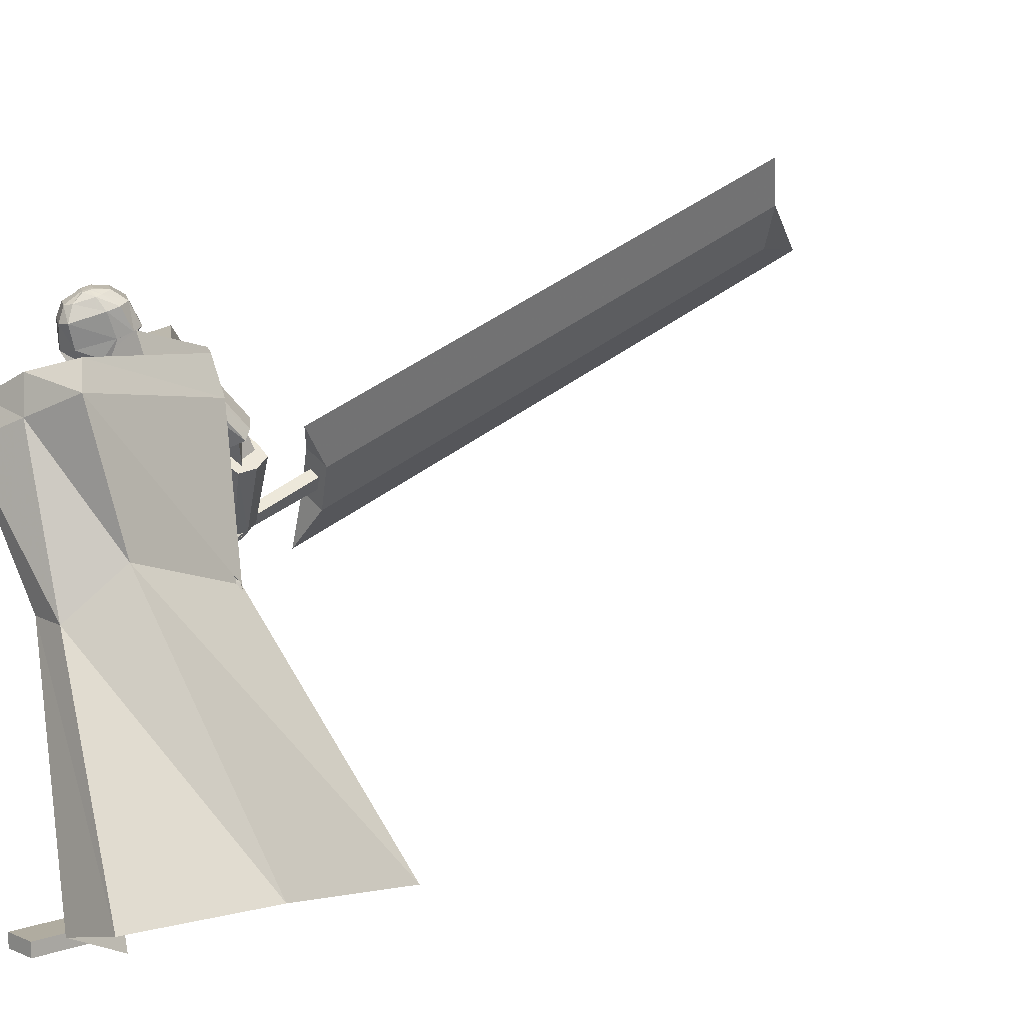
<metadata>
{"format":"obj","ext":"obj","renderer":"f3d","projection":"perspective","resolution":1024,"background":"white","views":[{"elev":8.6,"azim":62.7,"up":"+Y"}]}
</metadata>
<code>
o Cube.004
v 1.658 0.01002 1.508
v -0.751 4.257 0.592
v 2.286 0.4422 -0.7798
v 0.04378 4.632 0.08532
v 1.956 0.3079 2.121
v 0.1108 4.367 2.12
v 3.206 0.7272 0.7808
v 0.9182 4.736 1.529
v -0.7826 3.804 0.8979
v 0.2661 4.269 0.05215
v 1.166 4.48 1.619
v 0.1552 4.011 2.263
v 0.9521 2.789 0.199
v 1.353 3.124 1.317
v 0.7736 2.648 1.919
v -0.09416 2.235 1.246
v 0.5114 4.687 0.8575
v 2.645 0.4761 1.957
v 0.5668 4.605 1.901
v 0.6604 4.245 1.941
v -0.308 4.29 1.358
v 1.18 2.633 1.85
v -0.7585 4.308 0.6178
v 0.03625 4.683 0.1111
v -0.3773 4.488 1.397
v 0.4396 4.889 0.8939
v 0.8657 -0.05685 2.244
v 0.8687 0.08188 2.246
v 0.6301 -0.04084 1.33
v 0.6332 0.09789 1.332
v 1.194 -0.06298 2.159
v 1.197 0.07576 2.161
v 0.9586 -0.04698 1.246
v 0.9616 0.09176 1.247
v -0.005114 4.377 1.214
v 0.132 5.19 1.242
v 0.03686 4.424 1.074
v 0.1562 5.218 1.162
v 0.2233 5.178 1.106
v 0.3152 5.08 0.9817
v 0.2883 4.859 0.8563
v 0.2336 4.677 0.977
v 0.2332 4.605 0.9602
v 0.1593 5.099 1.337
v 0.1963 4.94 1.395
v 0.1416 4.715 1.32
v 0.1046 4.591 1.229
v 0.1238 4.551 1.127
v 0.02287 4.408 1.121
v 0.1481 5.209 1.189
v 0.1998 4.568 1.071
v 0.1963 4.635 1.101
v 0.2739 4.808 1.003
v 0.3099 5.039 1.098
v 0.2363 5.157 1.162
v 0.1128 5.227 1.152
v -0.03383 4.38 1.206
v 0.008143 4.427 1.067
v 0.08865 5.2 1.232
v 0.02591 4.477 1.255
v 0.02977 4.566 1.326
v -0.03451 4.7 1.392
v 0.08015 4.93 1.438
v 0.07718 5.086 1.389
v 0.1385 4.61 0.9333
v 0.1418 4.692 0.9544
v 0.2338 4.902 0.7632
v 0.2473 5.118 0.8828
v 0.1895 5.212 1.016
v 0.1048 5.218 1.179
v -0.005847 4.411 1.113
v -0.1199 4.392 1.184
v -0.04218 5.214 1.198
v -0.07791 4.439 1.045
v -0.01802 5.242 1.117
v -0.05881 5.216 1.034
v -0.1029 5.137 0.8753
v -0.07734 4.91 0.7633
v -0.1341 4.728 0.8834
v -0.1441 4.657 0.8642
v -0.1333 5.139 1.263
v -0.2322 4.999 1.286
v -0.2079 4.763 1.231
v -0.1656 4.628 1.161
v -0.1438 4.588 1.059
v -0.0919 4.424 1.091
v -0.02607 5.233 1.144
v -0.1775 4.62 0.9751
v -0.1715 4.686 1.007
v -0.147 4.866 0.8957
v -0.1634 5.104 0.9775
v -0.1011 5.204 1.076
v 0.02571 5.239 1.13
v -0.09121 4.388 1.191
v -0.04924 4.435 1.052
v 0.001546 5.212 1.21
v -0.1402 4.5 1.213
v -0.1541 4.592 1.28
v -0.09665 4.708 1.376
v -0.1565 4.963 1.378
v -0.09152 5.109 1.346
v -0.05015 4.636 0.8853
v -0.0421 4.717 0.9076
v 0.0234 4.931 0.7096
v 0.01065 5.151 0.8226
v 0.02078 5.235 0.9734
v 0.01766 5.23 1.157
v -0.06323 4.419 1.099
v 1.216 1.785 0.6861
v 0.3502 4.332 1.951
v 1.241 1.861 0.05289
v 0.7462 4.519 1.699
v -0.007779 1.845 -0.4671
v 0.2826 4.639 0.5271
v -0.05533 1.663 1.111
v -0.3365 4.261 1.245
v 0.903 3.951 1.482
v 0.437 3.723 1.803
v -0.2866 3.493 1.216
v 0.2141 3.908 0.1483
v 0.5659 4.637 1.081
v 0.2779 1.65 1.12
v 0.3254 1.832 -0.4585
v -0.07395 4.322 1.525
v 0.1504 3.558 1.485
v 0.8881 3.909 1.084
v -1.289 1.881 0.6087
v -1.27 1.955 -0.02918
v -0.7528 4.079 -0.1199
v -1.08 3.861 0.4511
v -0.1271 4.708 0.3737
v -0.3885 1.676 1.103
v -0.341 1.858 -0.4756
v -0.6301 4.4 0.9313
v -0.7958 3.669 0.7151
v -0.4498 4.02 -0.09686
v 0.9733 2.824 0.2212
v 0.9242 2.74 0.8354
v 0.01458 2.695 -0.04701
v 0.468 2.672 0.004668
v 0.3976 2.574 0.8679
v -0.01438 2.585 0.9021
v -0.9045 2.896 0.06237
v -0.9359 2.815 0.713
v -0.4412 2.708 -0.01864
v -0.4229 2.606 0.8469
v -0.8359 4.384 0.1185
v -1.035 4.254 0.4508
v -1.162 4.638 0.4796
v -0.8682 4.796 0.09955
v -0.8184 4.253 -0.1463
v -1.229 4.033 0.3847
v -0.1246 4.708 0.3808
v -0.6163 4.444 1.017
v -1.073 4.759 0.005522
v -1.32 4.627 0.3245
v -1.365 4.366 -0.3368
v -1.571 4.255 -0.0706
v 0.6639 1.307 1.599
v 0.2779 2.435 0.6621
v 0.735 1.004 1.234
v 0.3671 2.055 0.2052
v 1.128 1.43 1.588
v 0.8585 2.589 0.6473
v 1.198 1.127 1.222
v 0.9476 2.209 0.1904
v 0.9747 1.031 1.187
v 0.6675 2.089 0.146
v 0.8761 1.452 1.694
v 0.5437 2.617 0.7804
v -1.607 1.295 -0.2115
v -0.9776 2.596 0.248
v -1.212 1.17 -0.4545
v -0.4849 2.438 -0.05616
v -1.446 1.059 0.1734
v -0.775 2.3 0.73
v -1.051 0.9326 -0.06964
v -0.2817 2.142 0.4257
v -1.087 1.037 -0.2896
v -0.3272 2.272 0.1502
v -1.635 1.212 0.04778
v -1.012 2.491 0.5727
v 0.6869 0.13 1.682
v 0.607 1.767 1.742
v 0.6931 0.07284 1.292
v 0.9852 0.1231 1.688
v 1.138 1.755 1.753
v 0.9914 0.06597 1.297
v 0.6885 0.1153 1.582
v 0.6062 1.632 1.624
v 0.9868 0.1085 1.588
v 1.137 1.62 1.634
v 0.5946 1.22 1.733
v 0.6063 1.143 1.035
v 1.137 1.131 1.045
v 1.125 1.208 1.743
v 1.129 1.206 1.562
v 0.5981 1.219 1.552
v 0.8434 0.05865 1.221
v 0.836 0.1265 1.685
v 0.8724 1.761 1.748
v 0.8716 1.626 1.629
v 0.8376 0.1119 1.585
v 0.86 1.214 1.738
v 0.8769 1.123 0.9746
v -1.164 0.08807 -0.6222
v -1.866 1.411 0.04651
v -0.8371 0.2489 -0.773
v -1.014 0.01598 -0.3743
v -1.599 1.282 0.4876
v -0.6873 0.1768 -0.5251
v -1.08 0.1292 -0.6607
v -1.724 1.365 -0.05281
v -0.9307 0.0571 -0.4129
v -1.457 1.236 0.3883
v -1.66 0.9717 -0.2057
v -1.084 1.28 -0.4642
v -0.8174 1.151 -0.02306
v -1.393 0.8435 0.2354
v -1.25 0.9383 0.1767
v -1.517 1.067 -0.2644
v -0.7006 0.2431 -0.6774
v -1.089 0.05202 -0.4982
v -1.733 1.347 0.2671
v -1.59 1.3 0.1677
v -1.006 0.09315 -0.5368
v -1.526 0.9076 0.01481
v -0.8891 1.246 -0.272
v -1.646 0.01112 -0.4301
v -1.642 0.1478 -0.4067
v -0.803 0.05517 -0.8514
v -0.7984 0.1919 -0.8281
v -1.494 -0.04487 -0.132
v -1.49 0.09184 -0.1086
v -0.6511 -0.000821 -0.5533
v -0.6466 0.1359 -0.5299
v -0.8235 4.536 0.01186
v -0.8502 3.849 -0.6252
v -0.7291 3.758 -0.5345
v -0.7211 4.444 0.1051
v -0.9978 3.925 -0.6924
v -0.9611 4.609 -0.0566
v -1.143 3.88 -0.6228
v -1.106 4.55 0.01368
v -0.8421 3.686 -0.4106
v -0.7931 4.346 0.2246
v -1.061 4.364 0.2242
v -1.087 3.658 -0.4121
v -0.9492 3.595 -0.3441
v -0.9299 4.297 0.2933
v -1.2 3.745 -0.5038
v -1.164 4.447 0.1313
v -0.986 3.533 -0.4342
v -1.607 2.852 -0.6713
v -1.704 2.928 -0.6415
v -1.114 3.634 -0.3932
v -1.515 2.788 -0.7305
v -0.8645 3.45 -0.5147
v -1.505 2.814 -0.8588
v -0.8522 3.488 -0.6881
v -1.751 2.998 -0.7421
v -1.178 3.728 -0.5291
v -1.043 3.679 -0.7796
v -1.649 2.96 -0.9294
v -1.74 3.026 -0.8705
v -1.166 3.765 -0.7025
v -1.553 2.884 -0.9597
v -0.9157 3.579 -0.8218
v -1.154 3.677 -0.6698
v -0.9426 3.678 -0.3868
v -1.021 3.476 -0.8091
v -1.127 3.843 -0.4642
v -1.091 3.607 -0.4774
v -0.7795 3.777 -0.4835
v -0.9692 3.397 -0.6077
v -0.9678 3.951 -0.5783
v -1.685 2.969 -0.9041
v -1.842 2.747 -0.881
v -1.644 2.901 -0.9435
v -1.797 2.695 -0.909
v -1.647 2.864 -0.6507
v -1.822 2.692 -0.7593
v -1.591 2.791 -0.6673
v -1.783 2.63 -0.7549
v -1.822 2.807 -0.9216
v -1.769 2.759 -0.9635
v -1.765 2.644 -0.7124
v -1.792 2.704 -0.6948
v -1.756 2.849 -0.9819
v -1.67 2.688 -0.7215
v -1.722 2.775 -0.6639
v -1.774 2.919 -0.9614
v -1.787 2.839 -0.9134
v -1.738 2.792 -0.9597
v -1.731 2.657 -0.7186
v -1.768 2.741 -0.6949
v -1.792 2.81 -0.9099
v -1.894 2.776 -0.9334
v -1.771 2.774 -0.9479
v -1.874 2.74 -0.9709
v -1.787 2.764 -0.8633
v -1.89 2.73 -0.8863
v -1.767 2.728 -0.9013
v -1.87 2.694 -0.9241
v -1.882 2.769 -0.9491
v -1.968 2.833 -0.9194
v -1.918 2.729 -0.9665
v -2.003 2.793 -0.9368
v -1.881 2.743 -0.8892
v -1.967 2.806 -0.8595
v -1.917 2.703 -0.9066
v -2.002 2.766 -0.8769
v -1.966 2.81 -0.9287
v -1.904 2.898 -0.9057
v -2.013 2.84 -0.9181
v -1.95 2.928 -0.8951
v -1.964 2.792 -0.8658
v -1.901 2.88 -0.8428
v -2.01 2.822 -0.8552
v -1.947 2.91 -0.8321
v -1.872 2.753 -0.9372
v -1.9 2.763 -0.9359
v -1.879 2.725 -0.9564
v -1.918 2.735 -0.9507
v -1.87 2.73 -0.9052
v -1.902 2.741 -0.902
v -1.877 2.704 -0.9239
v -1.914 2.713 -0.9194
v -1.972 2.806 -0.9151
v -1.982 2.829 -0.9065
v -1.995 2.791 -0.9226
v -2.011 2.823 -0.9098
v -1.971 2.792 -0.8779
v -1.983 2.816 -0.8686
v -1.993 2.774 -0.8865
v -2.012 2.806 -0.8738
v -1.803 2.773 -0.9014
v -1.911 2.778 -0.8781
v -1.812 2.729 -0.9354
v -1.92 2.734 -0.9121
v -1.794 2.732 -0.8509
v -1.901 2.737 -0.8276
v -1.803 2.688 -0.885
v -1.911 2.693 -0.8617
v -1.904 2.777 -0.874
v -1.968 2.834 -0.8048
v -1.95 2.752 -0.8955
v -2.014 2.809 -0.8262
v -1.899 2.729 -0.8295
v -1.963 2.786 -0.7602
v -1.945 2.704 -0.8509
v -2.009 2.761 -0.7817
v -1.975 2.807 -0.8274
v -1.89 2.874 -0.8072
v -2.009 2.842 -0.7996
v -1.924 2.91 -0.7795
v -1.963 2.775 -0.7715
v -1.877 2.842 -0.7513
v -1.997 2.81 -0.7437
v -1.912 2.877 -0.7236
v -1.893 2.749 -0.8857
v -1.917 2.769 -0.8607
v -1.926 2.731 -0.9008
v -1.949 2.751 -0.8759
v -1.89 2.72 -0.8586
v -1.913 2.74 -0.8337
v -1.922 2.702 -0.8738
v -1.946 2.722 -0.8488
v -1.968 2.815 -0.8056
v -1.991 2.835 -0.7806
v -2 2.797 -0.8208
v -2.023 2.818 -0.7958
v -1.964 2.786 -0.7786
v -1.987 2.806 -0.7536
v -1.996 2.768 -0.7937
v -2.02 2.789 -0.7687
v -1.802 2.733 -0.8467
v -1.897 2.701 -0.8442
v -1.789 2.692 -0.8743
v -1.884 2.66 -0.8718
v -1.791 2.703 -0.7969
v -1.885 2.671 -0.7944
v -1.778 2.662 -0.8246
v -1.872 2.63 -0.8221
v -1.888 2.702 -0.8417
v -1.958 2.743 -0.7835
v -1.922 2.668 -0.8586
v -1.992 2.709 -0.8004
v -1.873 2.665 -0.7977
v -1.943 2.706 -0.7396
v -1.908 2.631 -0.8146
v -1.977 2.672 -0.7565
v -1.95 2.728 -0.7924
v -1.896 2.792 -0.7379
v -1.992 2.746 -0.7709
v -1.939 2.81 -0.7163
v -1.945 2.688 -0.7496
v -1.891 2.752 -0.6951
v -1.987 2.705 -0.728
v -1.934 2.769 -0.6735
v -1.872 2.678 -0.85
v -1.898 2.693 -0.829
v -1.896 2.655 -0.8619
v -1.922 2.669 -0.8409
v -1.863 2.656 -0.8233
v -1.889 2.671 -0.8023
v -1.887 2.632 -0.8352
v -1.913 2.647 -0.8142
v -1.958 2.719 -0.7868
v -1.966 2.735 -0.7678
v -1.985 2.707 -0.7896
v -1.994 2.726 -0.7686
v -1.947 2.7 -0.758
v -1.962 2.714 -0.7397
v -1.976 2.683 -0.764
v -1.988 2.702 -0.7428
v -1.8 2.708 -0.7641
v -1.868 2.688 -0.741
v -1.789 2.672 -0.7627
v -1.856 2.651 -0.7396
v -1.787 2.713 -0.7221
v -1.855 2.693 -0.699
v -1.776 2.677 -0.7208
v -1.844 2.657 -0.6976
v -1.873 2.69 -0.7365
v -1.934 2.711 -0.6989
v -1.882 2.653 -0.7301
v -1.943 2.675 -0.6926
v -1.85 2.691 -0.6991
v -1.91 2.712 -0.6615
v -1.859 2.654 -0.6927
v -1.919 2.676 -0.6551
v -1.917 2.712 -0.6958
v -1.919 2.781 -0.67
v -1.955 2.708 -0.6885
v -1.956 2.778 -0.6628
v -1.908 2.697 -0.6553
v -1.91 2.767 -0.6295
v -1.945 2.693 -0.648
v -1.947 2.763 -0.6222
v -1.856 2.685 -0.7347
v -1.879 2.682 -0.725
v -1.85 2.659 -0.7333
v -1.877 2.656 -0.7225
v -1.845 2.685 -0.7113
v -1.864 2.686 -0.701
v -1.843 2.66 -0.7087
v -1.867 2.659 -0.6981
v -1.922 2.697 -0.6936
v -1.926 2.714 -0.6832
v -1.935 2.681 -0.6891
v -1.948 2.708 -0.6784
v -1.913 2.688 -0.6695
v -1.917 2.706 -0.6592
v -1.931 2.678 -0.6648
v -1.941 2.699 -0.654
v -1.732 2.91 -0.9417
v -1.791 2.942 -0.9082
v -1.766 2.87 -0.9627
v -1.825 2.902 -0.9292
v -1.721 2.87 -0.8829
v -1.779 2.901 -0.8493
v -1.754 2.83 -0.9039
v -1.813 2.861 -0.8705
v -1.802 2.95 -0.8836
v -1.875 2.965 -0.885
v -1.807 2.922 -0.932
v -1.88 2.937 -0.9333
v -1.815 2.89 -0.8464
v -1.888 2.904 -0.8477
v -1.82 2.861 -0.8947
v -1.893 2.876 -0.8961
v -1.911 2.962 -0.8863
v -1.98 2.936 -0.9006
v -1.892 2.938 -0.9339
v -1.961 2.912 -0.9483
v -1.896 2.901 -0.8501
v -1.965 2.875 -0.8644
v -1.877 2.877 -0.8977
v -1.946 2.851 -0.9121
v -1.787 2.925 -0.8987
v -1.81 2.936 -0.8888
v -1.794 2.907 -0.9169
v -1.82 2.913 -0.9145
v -1.792 2.894 -0.8613
v -1.817 2.901 -0.8594
v -1.8 2.872 -0.889
v -1.825 2.88 -0.8833
v -1.874 2.948 -0.8837
v -1.901 2.95 -0.8852
v -1.874 2.934 -0.9162
v -1.899 2.928 -0.9203
v -1.878 2.914 -0.8602
v -1.903 2.908 -0.8646
v -1.872 2.895 -0.8945
v -1.902 2.893 -0.8972
v -1.586 2.942 -0.868
v -1.624 2.995 -0.8396
v -1.559 2.87 -0.7067
v -1.609 2.926 -0.6888
v -1.465 3.081 -0.8304
v -1.503 3.134 -0.8022
v -1.436 3.01 -0.6685
v -1.48 3.07 -0.649
v -2.352 3.026 -1.765
v -3.266 5.304 -7.249
v -2.127 2.859 -1.872
v -3.041 5.137 -7.356
v -1.944 3.495 -1.638
v -2.858 5.773 -7.122
v -1.719 3.328 -1.745
v -2.632 5.606 -7.229
v -2.593 2.43 -1.761
v -3.65 5.065 -8.105
v -1.433 3.762 -1.401
v -2.376 6.113 -7.061
v -1.823 2.443 0.01579
v -2.206 3.288 -2.111
v -1.729 2.373 -0.02898
v -2.112 3.218 -2.155
v -1.757 2.519 0.03624
v -2.08 3.432 -2.072
v -1.663 2.449 -0.008531
v -1.986 3.362 -2.116
f 10 4 17 8 11
f 20 19 6 12
f 12 6 21 2 9
f 21 17 26 25
f 15 12 9 16
f 22 20 12 15
f 13 10 11 14
f 3 13 14 7
f 18 22 15 5
f 5 15 16 1
f 7 14 22 18
f 14 11 20 22
f 11 8 19 20
f 17 4 24 26
f 25 26 24 23
f 4 2 23 24
f 2 21 25 23
f 8 17 21 6 19
f 27 28 30 29
f 29 30 34 33
f 33 34 32 31
f 31 32 28 27
f 29 33 31 27
f 34 30 28 32
f 69 56 38 39
f 71 108 95 58
f 91 82 81 92
f 71 49 35 57
f 100 63 64 101
f 58 95 102 65
f 69 106 93 56
f 51 52 47 48
f 52 53 46 47
f 63 100 99 62
f 70 59 36 50
f 49 51 48 35
f 67 41 42 66
f 68 40 41 67
f 53 54 45 46
f 58 65 43 37
f 65 66 42 43
f 42 41 53 52
f 41 40 54 53
f 68 69 39 40
f 40 39 55 54
f 46 45 63 62
f 47 46 62 61
f 43 42 52 51
f 37 43 51 49
f 107 96 59 70
f 58 37 49 71
f 39 38 50 55
f 55 50 36 44
f 57 94 108 71
f 38 56 70 50
f 67 104 105 68
f 93 107 70 56
f 101 64 59 96
f 45 44 64 63
f 66 103 104 67
f 65 102 103 66
f 48 47 61 60
f 35 48 60 57
f 44 36 59 64
f 68 105 106 69
f 106 76 75 93
f 94 57 60 97
f 108 94 72 86
f 88 85 84 89
f 89 84 83 90
f 73 96 107 87
f 86 72 85 88
f 78 104 103 79
f 77 105 104 78
f 90 83 82 91
f 95 74 80 102
f 102 80 79 103
f 79 89 90 78
f 78 90 91 77
f 105 77 76 106
f 77 91 92 76
f 83 99 100 82
f 84 98 99 83
f 80 88 89 79
f 74 86 88 80
f 95 108 86 74
f 76 92 87 75
f 92 81 73 87
f 75 87 107 93
f 97 60 61 98
f 54 55 44 45
f 82 100 101 81
f 85 97 98 84
f 72 94 97 85
f 81 101 96 73
f 126 121 112 117
f 117 112 110 118
f 123 111 109 122
f 121 114 116 124
f 125 124 116 119
f 141 125 119 142
f 137 117 118 138
f 140 126 117 137
f 139 120 126 140
f 138 118 125 141
f 118 110 124 125
f 112 121 124 110
f 113 123 122 115
f 120 114 121 126
f 136 129 131
f 133 132 127 128
f 131 134 116 114
f 135 119 116 134
f 146 142 119 135
f 143 144 130 129
f 145 143 129 136
f 139 145 136 120
f 144 146 135 130
f 113 115 132 133
f 120 136 131 114
f 135 134 130
f 127 132 146 144
f 113 133 145 139
f 133 128 143 145
f 128 127 144 143
f 132 115 142 146
f 109 138 141 122
f 113 139 140 123
f 123 140 137 111
f 111 137 138 109
f 122 141 142 115
f 129 130 148 147
f 134 148 130
f 129 147 131
f 150 151 157 155
f 153 151 150
f 150 149 154 153
f 152 154 149
f 157 158 156 155
f 151 152 158 157
f 152 149 156 158
f 149 150 155 156
f 159 160 162 161
f 167 168 166 165
f 165 166 164 163
f 169 170 160 159
f 167 165 163 169
f 168 162 160 170
f 166 168 170 164
f 161 167 169 159
f 163 164 170 169
f 161 162 168 167
f 171 172 174 173
f 179 180 178 177
f 177 178 176 175
f 181 182 172 171
f 179 177 175 181
f 180 174 172 182
f 178 180 182 176
f 173 179 181 171
f 175 176 182 181
f 173 174 180 179
f 197 192 187 196
f 204 201 184 193
f 203 191 186 200
f 202 190 184 201
f 199 188 191 203
f 193 184 190 198
f 183 193 198 189
f 188 195 197 191
f 200 204 193 183
f 191 197 196 186
f 199 205 195 188
f 189 198 194 185
f 185 194 205 199
f 186 196 204 200
f 185 199 203 189
f 192 202 201 187
f 189 203 200 183
f 196 187 201 204
f 202 192 197 198 190
f 195 194 198 197
f 205 194 195
f 220 215 210 219
f 227 224 207 216
f 226 214 209 223
f 225 213 207 224
f 222 211 214 226
f 216 207 213 221
f 206 216 221 212
f 211 218 220 214
f 223 227 216 206
f 214 220 219 209
f 222 228 218 211
f 212 221 217 208
f 208 217 228 222
f 209 219 227 223
f 208 222 226 212
f 215 225 224 210
f 212 226 223 206
f 219 210 224 227
f 225 215 220 221 213
f 218 217 221 220
f 228 217 218
f 229 230 232 231
f 231 232 236 235
f 235 236 234 233
f 233 234 230 229
f 231 235 233 229
f 236 232 230 234
f 243 244 242 241
f 238 237 240 239
f 241 242 237 238
f 248 251 243 241 238 239 245 249
f 239 240 246 245
f 243 251 252 244
f 248 249 250 247
f 251 248 247 252
f 249 245 246 250
f 242 244 252 247 250 246 240 237
f 259 260 258 257
f 254 253 256 255
f 257 258 253 254
f 264 267 259 257 254 255 261 265
f 255 256 262 261
f 259 267 268 260
f 264 265 266 263
f 267 264 263 268
f 265 261 262 266
f 258 260 268 263 266 262 256 253
f 269 270 272 271
f 271 272 276 275
f 275 276 274 273
f 273 274 270 269
f 271 275 273 269
f 276 272 270 274
f 285 286 280 278
f 286 287 284 280
f 287 288 282 284
f 288 285 278 282
f 279 497 499 283
f 284 282 278 280
f 296 293 285 288
f 295 296 288 287
f 294 295 287 286
f 293 294 286 285
f 277 279 289 292
f 279 283 290 289
f 283 281 291 290
f 281 277 292 291
f 292 289 294 293
f 289 290 295 294
f 290 291 296 295
f 291 292 293 296
f 297 299 300 298
f 299 303 304 300
f 303 301 302 304
f 301 297 298 302
f 299 297 301 303
f 304 302 298 300
f 305 307 308 306
f 307 311 312 308
f 311 309 310 312
f 309 305 306 310
f 307 305 309 311
f 312 310 306 308
f 313 315 316 314
f 315 319 320 316
f 319 317 318 320
f 317 313 314 318
f 315 313 317 319
f 320 318 314 316
f 321 323 324 322
f 323 327 328 324
f 327 325 326 328
f 325 321 322 326
f 323 321 325 327
f 328 326 322 324
f 329 331 332 330
f 331 335 336 332
f 335 333 334 336
f 333 329 330 334
f 331 329 333 335
f 336 334 330 332
f 337 339 340 338
f 339 343 344 340
f 343 341 342 344
f 341 337 338 342
f 339 337 341 343
f 344 342 338 340
f 345 347 348 346
f 347 351 352 348
f 351 349 350 352
f 349 345 346 350
f 347 345 349 351
f 352 350 346 348
f 353 355 356 354
f 355 359 360 356
f 359 357 358 360
f 357 353 354 358
f 355 353 357 359
f 360 358 354 356
f 361 363 364 362
f 363 367 368 364
f 367 365 366 368
f 365 361 362 366
f 363 361 365 367
f 368 366 362 364
f 369 371 372 370
f 371 375 376 372
f 375 373 374 376
f 373 369 370 374
f 371 369 373 375
f 376 374 370 372
f 377 379 380 378
f 379 383 384 380
f 383 381 382 384
f 381 377 378 382
f 379 377 381 383
f 384 382 378 380
f 385 387 388 386
f 387 391 392 388
f 391 389 390 392
f 389 385 386 390
f 387 385 389 391
f 392 390 386 388
f 393 395 396 394
f 395 399 400 396
f 399 397 398 400
f 397 393 394 398
f 395 393 397 399
f 400 398 394 396
f 401 403 404 402
f 403 407 408 404
f 407 405 406 408
f 405 401 402 406
f 403 401 405 407
f 408 406 402 404
f 409 411 412 410
f 411 415 416 412
f 415 413 414 416
f 413 409 410 414
f 411 409 413 415
f 416 414 410 412
f 417 419 420 418
f 419 423 424 420
f 423 421 422 424
f 421 417 418 422
f 419 417 421 423
f 424 422 418 420
f 425 427 428 426
f 427 431 432 428
f 431 429 430 432
f 429 425 426 430
f 427 425 429 431
f 432 430 426 428
f 433 435 436 434
f 435 439 440 436
f 439 437 438 440
f 437 433 434 438
f 435 433 437 439
f 440 438 434 436
f 441 443 444 442
f 443 447 448 444
f 447 445 446 448
f 445 441 442 446
f 443 441 445 447
f 448 446 442 444
f 449 451 452 450
f 451 455 456 452
f 455 453 454 456
f 453 449 450 454
f 451 449 453 455
f 456 454 450 452
f 457 459 460 458
f 459 463 464 460
f 463 461 462 464
f 461 457 458 462
f 459 457 461 463
f 464 462 458 460
f 465 467 468 466
f 467 471 472 468
f 471 469 470 472
f 469 465 466 470
f 467 465 469 471
f 472 470 466 468
f 473 475 476 474
f 475 479 480 476
f 479 477 478 480
f 477 473 474 478
f 475 473 477 479
f 480 478 474 476
f 481 483 484 482
f 483 487 488 484
f 487 485 486 488
f 485 481 482 486
f 483 481 485 487
f 488 486 482 484
f 489 491 492 490
f 491 495 496 492
f 495 493 494 496
f 493 489 490 494
f 491 489 493 495
f 496 494 490 492
f 500 499 503 504
f 277 498 497 279
f 283 499 500 281
f 281 500 498 277
f 501 502 504 503
f 497 498 502 501
f 498 500 504 502
f 499 497 501 503
f 512 508 514 506 510 516
f 513 514 508 507
f 507 508 512 511
f 515 516 510 509
f 509 510 506 505
f 511 512 516 515
f 505 506 514 513
f 517 518 520 519
f 519 520 524 523
f 523 524 522 521
f 521 522 518 517
f 519 523 521 517
f 524 520 518 522
f 511 509 505 507
f 515 509 511
f 513 507 505
f 62 99 98 61

</code>
